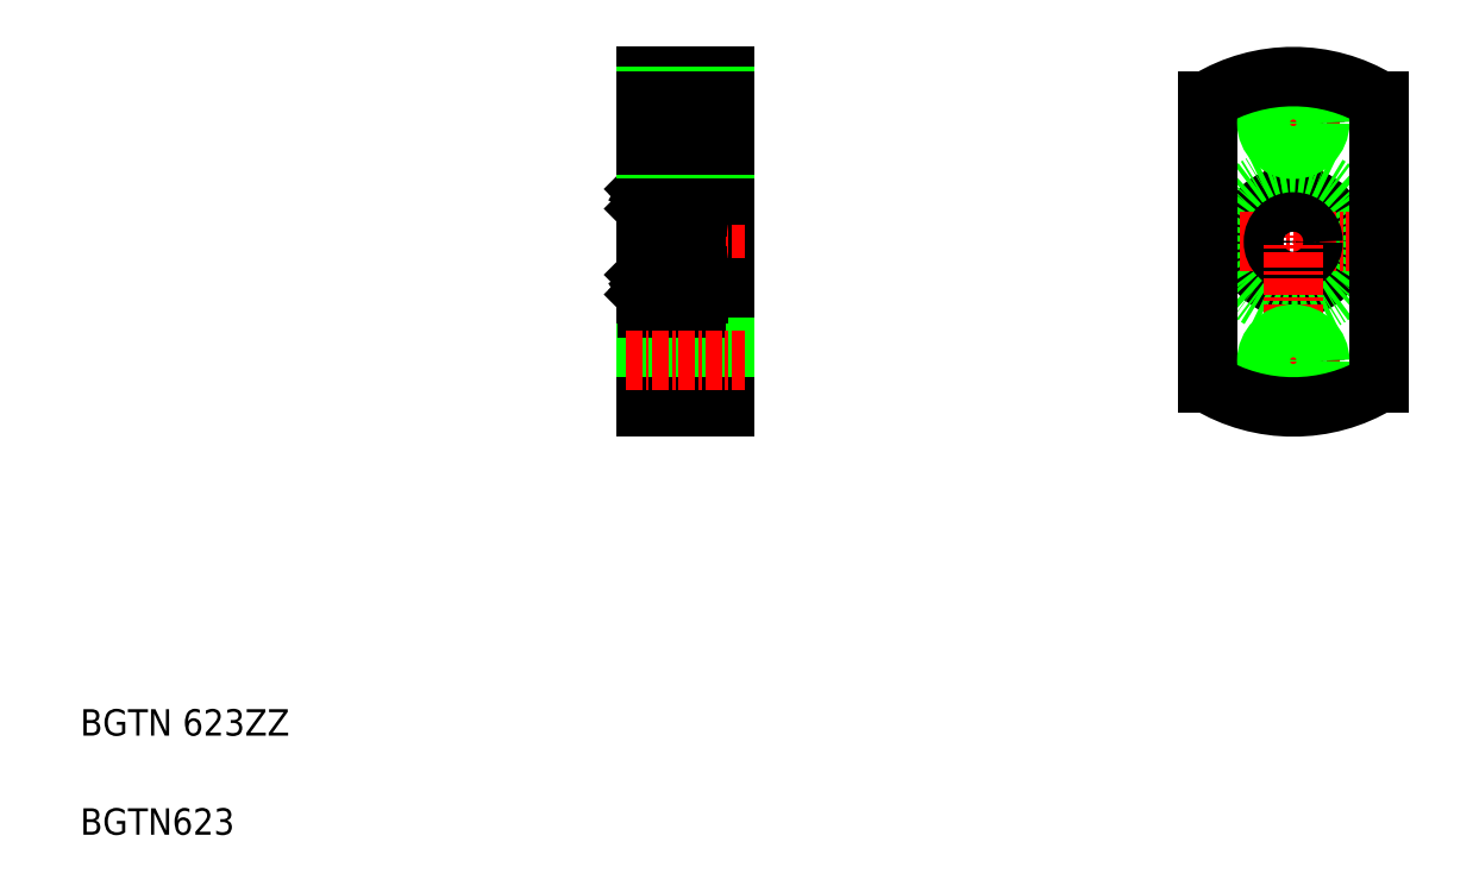
<metadata>
{"format":"dxf","ext":"dxf","renderer":"ezdxf+matplotlib","layout":"modelspace","background":"white","min_lineweight":24,"dpi":150}
</metadata>
<code>
0
SECTION
2
ENTITIES
0
LINE
8
0
10
53.78
20
62.38
30
0
11
53.78
21
37.38
31
0
0
CIRCLE
8
0
10
49.78
20
53.03
30
0
40
0.7937
0
LINE
8
0
10
51.78
20
54.73
30
0
11
51.78
21
45.03
31
0
0
LINE
8
0
10
47.78
20
62.38
30
0
11
47.78
21
37.38
31
0
0
TEXT
8
0
10
5
20
12.5
30
0
40
2
1
BGTN 623ZZ
0
TEXT
8
0
10
5
20
5
30
0
40
2
1
BGTN623
0
LINE
8
CENTER
10
46.28
20
49.88
30
0
11
55.28
21
49.88
31
0
0
LINE
8
0
10
51.68
20
52.48
30
0
11
50.35
21
52.48
31
0
0
LINE
8
0
10
51.63
20
51.38
30
0
11
47.93
21
51.38
31
0
0
LINE
8
0
10
49.2
20
52.48
30
0
11
47.88
21
52.48
31
0
0
ARC
8
0
10
47.93
20
51.53
30
0
40
0.15
50
180
51
270
0
LINE
8
0
10
47.88
20
52.48
30
0
11
47.78
21
52.38
31
0
0
ARC
8
0
10
51.63
20
51.53
30
0
40
0.15
50
270
51
360
0
LINE
8
0
10
51.78
20
52.38
30
0
11
51.68
21
52.48
31
0
0
LINE
8
CENTER
10
46.28
20
58.88
30
0
11
55.28
21
58.88
31
0
0
LINE
8
0
10
51.63
20
54.88
30
0
11
47.93
21
54.88
31
0
0
LINE
8
0
10
51.14
20
53.64
30
0
11
50.28
21
53.64
31
0
0
LINE
8
0
10
48.26
20
52.59
30
0
11
48.14
21
52.59
31
0
0
LINE
8
0
10
48.14
20
53.52
30
0
11
48.26
21
53.64
31
0
0
LINE
8
0
10
48.26
20
53.96
30
0
11
48.09
21
53.96
31
0
0
LINE
8
0
10
48.09
20
53.64
30
0
11
48.26
21
53.64
31
0
0
LINE
8
0
10
48.02
20
53.84
30
0
11
48.16
21
54.08
31
0
0
LINE
8
0
10
48.14
20
52.59
30
0
11
48.14
21
53.52
31
0
0
LINE
8
0
10
48.09
20
53.96
30
0
11
48.09
21
53.64
31
0
0
LINE
8
0
10
47.81
20
53.84
30
0
11
48.02
21
53.84
31
0
0
LINE
8
0
10
47.78
20
53.87
30
0
11
47.81
21
53.84
31
0
0
ARC
8
0
10
47.93
20
54.73
30
0
40
0.15
50
90
51
180
0
LINE
8
0
10
48.38
20
53.67
30
0
11
48.41
21
53.64
31
0
0
LINE
8
0
10
48.41
20
53.64
30
0
11
49.27
21
53.64
31
0
0
LINE
8
0
10
48.38
20
53.84
30
0
11
48.38
21
53.59
31
0
0
LINE
8
0
10
48.38
20
53.59
30
0
11
48.26
21
53.47
31
0
0
LINE
8
0
10
48.26
20
53.47
30
0
11
48.26
21
52.59
31
0
0
LINE
8
0
10
48.26
20
53.64
30
0
11
48.26
21
53.96
31
0
0
LINE
8
0
10
48.26
20
53.84
30
0
11
48.38
21
53.84
31
0
0
LINE
8
0
10
48.26
20
54.08
30
0
11
48.26
21
53.84
31
0
0
LINE
8
0
10
48.16
20
54.08
30
0
11
48.26
21
54.08
31
0
0
LINE
8
0
10
47.78
20
58.13
30
0
11
47.78
21
58.13
31
0
0
LINE
8
0
10
53.78
20
53.38
30
0
11
51.78
21
53.38
31
0
0
LINE
8
0
10
51.17
20
53.67
30
0
11
51.14
21
53.64
31
0
0
LINE
8
0
10
51.29
20
53.84
30
0
11
51.17
21
53.84
31
0
0
LINE
8
0
10
51.29
20
54.08
30
0
11
51.29
21
53.84
31
0
0
LINE
8
0
10
51.4
20
54.08
30
0
11
51.29
21
54.08
31
0
0
LINE
8
0
10
51.54
20
53.84
30
0
11
51.4
21
54.08
31
0
0
LINE
8
0
10
51.75
20
53.84
30
0
11
51.54
21
53.84
31
0
0
LINE
8
0
10
51.78
20
53.87
30
0
11
51.75
21
53.84
31
0
0
LINE
8
0
10
51.17
20
53.84
30
0
11
51.17
21
53.59
31
0
0
LINE
8
0
10
51.17
20
53.59
30
0
11
51.29
21
53.47
31
0
0
LINE
8
0
10
51.47
20
53.64
30
0
11
51.29
21
53.64
31
0
0
LINE
8
0
10
51.47
20
53.96
30
0
11
51.47
21
53.64
31
0
0
LINE
8
0
10
51.29
20
53.96
30
0
11
51.47
21
53.96
31
0
0
LINE
8
0
10
51.29
20
53.64
30
0
11
51.29
21
53.96
31
0
0
LINE
8
0
10
51.42
20
53.52
30
0
11
51.29
21
53.64
31
0
0
LINE
8
0
10
51.42
20
52.59
30
0
11
51.42
21
53.52
31
0
0
LINE
8
0
10
51.29
20
52.59
30
0
11
51.42
21
52.59
31
0
0
LINE
8
0
10
51.29
20
53.47
30
0
11
51.29
21
52.59
31
0
0
ARC
8
0
10
51.63
20
54.73
30
0
40
0.15
50
360
51
90
0
LINE
8
CENTER
10
96.76
20
63.88
30
0
11
96.76
21
49.88
31
0
0
CIRCLE
8
0
10
96.76
20
49.88
30
0
40
3.5
0
CIRCLE
8
0
10
96.76
20
49.88
30
0
40
5
0
LINE
8
CENTER
10
88.76
20
49.88
30
0
11
104.8
21
49.88
31
0
0
CIRCLE
8
0
10
96.76
20
49.88
30
0
40
1.5
0
LINE
8
CENTER
10
93.26
20
58.88
30
0
11
100.3
21
58.88
31
0
0
LINE
8
0
10
47.78
20
62.38
30
0
11
53.78
21
62.38
31
0
0
LINE
8
0
10
90.26
20
60.55
30
0
11
90.26
21
39.2
31
0
0
LINE
8
0
10
103.3
20
60.55
30
0
11
103.3
21
39.2
31
0
0
LINE
8
CENTER
10
93.26
20
40.88
30
0
11
100.3
21
40.88
31
0
0
LINE
8
CENTER
10
96.76
20
35.88
30
0
11
96.76
21
49.88
31
0
0
LINE
8
0
10
47.78
20
60.88
30
0
11
53.78
21
60.88
31
0
0
LINE
8
0
10
47.78
20
56.88
30
0
11
53.78
21
56.88
31
0
0
LINE
8
0
10
53.78
20
60.53
30
0
11
47.78
21
60.53
31
0
0
LINE
8
0
10
53.78
20
57.23
30
0
11
47.78
21
57.23
31
0
0
CIRCLE
8
0
10
96.76
20
40.88
30
0
40
1.65
0
CIRCLE
8
0
10
96.76
20
40.88
30
0
40
2
0
CIRCLE
8
0
10
96.76
20
58.88
30
0
40
1.65
0
CIRCLE
8
0
10
96.76
20
58.88
30
0
40
2
0
LINE
8
0
10
53.78
20
42.53
30
0
11
47.78
21
42.53
31
0
0
LINE
8
0
10
53.78
20
39.23
30
0
11
47.78
21
39.23
31
0
0
LINE
8
0
10
47.78
20
42.88
30
0
11
53.78
21
42.88
31
0
0
LINE
8
0
10
47.78
20
38.88
30
0
11
53.78
21
38.88
31
0
0
LINE
8
0
10
47.78
20
37.38
30
0
11
53.78
21
37.38
31
0
0
ARC
8
0
10
51.63
20
45.03
30
0
40
0.15
50
270
51
7.856e-06
0
LINE
8
0
10
51.29
20
46.29
30
0
11
51.29
21
47.16
31
0
0
LINE
8
0
10
51.29
20
47.16
30
0
11
51.42
21
47.16
31
0
0
LINE
8
0
10
51.42
20
47.16
30
0
11
51.42
21
46.24
31
0
0
LINE
8
0
10
51.42
20
46.24
30
0
11
51.29
21
46.12
31
0
0
LINE
8
0
10
51.29
20
46.12
30
0
11
51.29
21
45.8
31
0
0
LINE
8
0
10
51.29
20
45.8
30
0
11
51.47
21
45.8
31
0
0
LINE
8
0
10
51.47
20
45.8
30
0
11
51.47
21
46.12
31
0
0
LINE
8
0
10
51.47
20
46.12
30
0
11
51.29
21
46.12
31
0
0
LINE
8
0
10
51.17
20
46.17
30
0
11
51.29
21
46.29
31
0
0
LINE
8
0
10
51.17
20
45.92
30
0
11
51.17
21
46.17
31
0
0
LINE
8
0
10
51.78
20
45.89
30
0
11
51.75
21
45.92
31
0
0
LINE
8
0
10
51.75
20
45.92
30
0
11
51.54
21
45.92
31
0
0
LINE
8
0
10
51.54
20
45.92
30
0
11
51.4
21
45.68
31
0
0
LINE
8
0
10
51.4
20
45.68
30
0
11
51.29
21
45.68
31
0
0
LINE
8
0
10
51.29
20
45.68
30
0
11
51.29
21
45.92
31
0
0
LINE
8
0
10
51.29
20
45.92
30
0
11
51.17
21
45.92
31
0
0
LINE
8
0
10
51.17
20
46.09
30
0
11
51.14
21
46.12
31
0
0
LINE
8
0
10
53.78
20
46.38
30
0
11
51.78
21
46.38
31
0
0
LINE
8
0
10
47.78
20
41.63
30
0
11
47.78
21
41.63
31
0
0
LINE
8
0
10
48.16
20
45.68
30
0
11
48.26
21
45.68
31
0
0
LINE
8
0
10
48.26
20
45.68
30
0
11
48.26
21
45.92
31
0
0
LINE
8
0
10
48.26
20
45.92
30
0
11
48.38
21
45.92
31
0
0
LINE
8
0
10
48.26
20
46.12
30
0
11
48.26
21
45.8
31
0
0
LINE
8
0
10
48.26
20
46.29
30
0
11
48.26
21
47.16
31
0
0
LINE
8
0
10
48.38
20
46.17
30
0
11
48.26
21
46.29
31
0
0
LINE
8
0
10
48.38
20
45.92
30
0
11
48.38
21
46.17
31
0
0
LINE
8
0
10
48.41
20
46.12
30
0
11
49.27
21
46.12
31
0
0
LINE
8
0
10
48.38
20
46.09
30
0
11
48.41
21
46.12
31
0
0
ARC
8
0
10
47.93
20
45.03
30
0
40
0.15
50
180
51
270
0
LINE
8
0
10
47.78
20
45.89
30
0
11
47.81
21
45.92
31
0
0
LINE
8
0
10
47.81
20
45.92
30
0
11
48.02
21
45.92
31
0
0
LINE
8
0
10
48.09
20
45.8
30
0
11
48.09
21
46.12
31
0
0
LINE
8
0
10
48.14
20
47.16
30
0
11
48.14
21
46.24
31
0
0
LINE
8
0
10
48.02
20
45.92
30
0
11
48.16
21
45.68
31
0
0
LINE
8
0
10
48.09
20
46.12
30
0
11
48.26
21
46.12
31
0
0
LINE
8
0
10
48.26
20
45.8
30
0
11
48.09
21
45.8
31
0
0
LINE
8
0
10
48.14
20
46.24
30
0
11
48.26
21
46.12
31
0
0
LINE
8
0
10
48.26
20
47.16
30
0
11
48.14
21
47.16
31
0
0
LINE
8
0
10
51.14
20
46.12
30
0
11
50.28
21
46.12
31
0
0
LINE
8
0
10
51.63
20
44.88
30
0
11
47.93
21
44.88
31
0
0
LINE
8
CENTER
10
46.28
20
40.88
30
0
11
55.28
21
40.88
31
0
0
LINE
8
0
10
51.78
20
47.38
30
0
11
51.68
21
47.28
31
0
0
ARC
8
0
10
51.63
20
48.23
30
0
40
0.15
50
7.856e-06
51
90
0
LINE
8
0
10
47.88
20
47.28
30
0
11
47.78
21
47.38
31
0
0
ARC
8
0
10
47.93
20
48.23
30
0
40
0.15
50
90
51
180
0
LINE
8
0
10
49.2
20
47.28
30
0
11
47.88
21
47.28
31
0
0
LINE
8
0
10
51.63
20
48.38
30
0
11
47.93
21
48.38
31
0
0
LINE
8
0
10
51.68
20
47.28
30
0
11
50.35
21
47.28
31
0
0
CIRCLE
8
0
10
49.78
20
46.73
30
0
40
0.7937
0
ARC
8
0
10
96.76
20
49.88
30
0
40
12.5
50
58.67
51
121.3
0
ARC
8
0
10
96.76
20
49.88
30
0
40
12.5
50
238.7
51
301.3
0
ENDSEC
0
EOF

</code>
